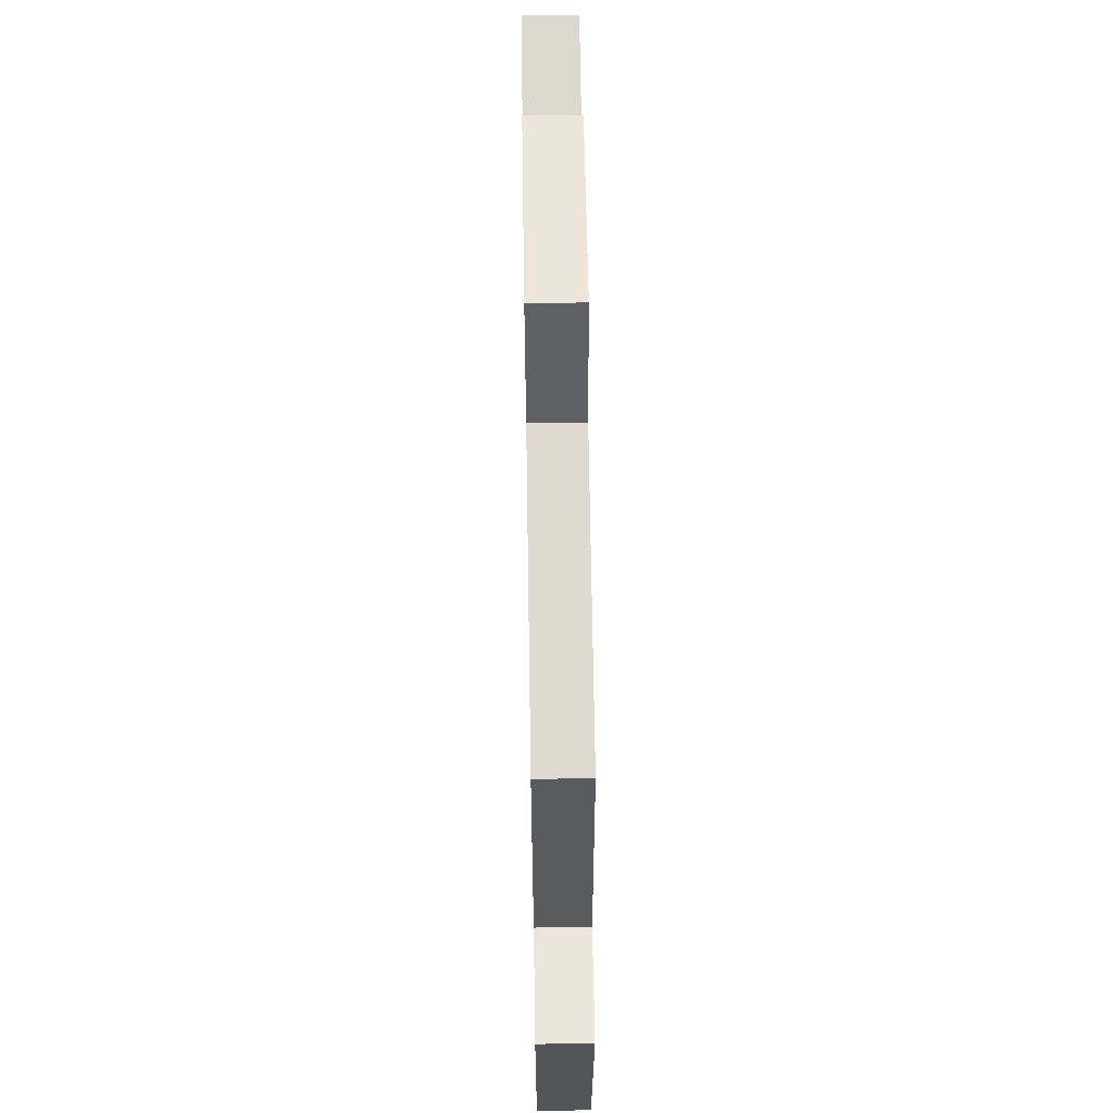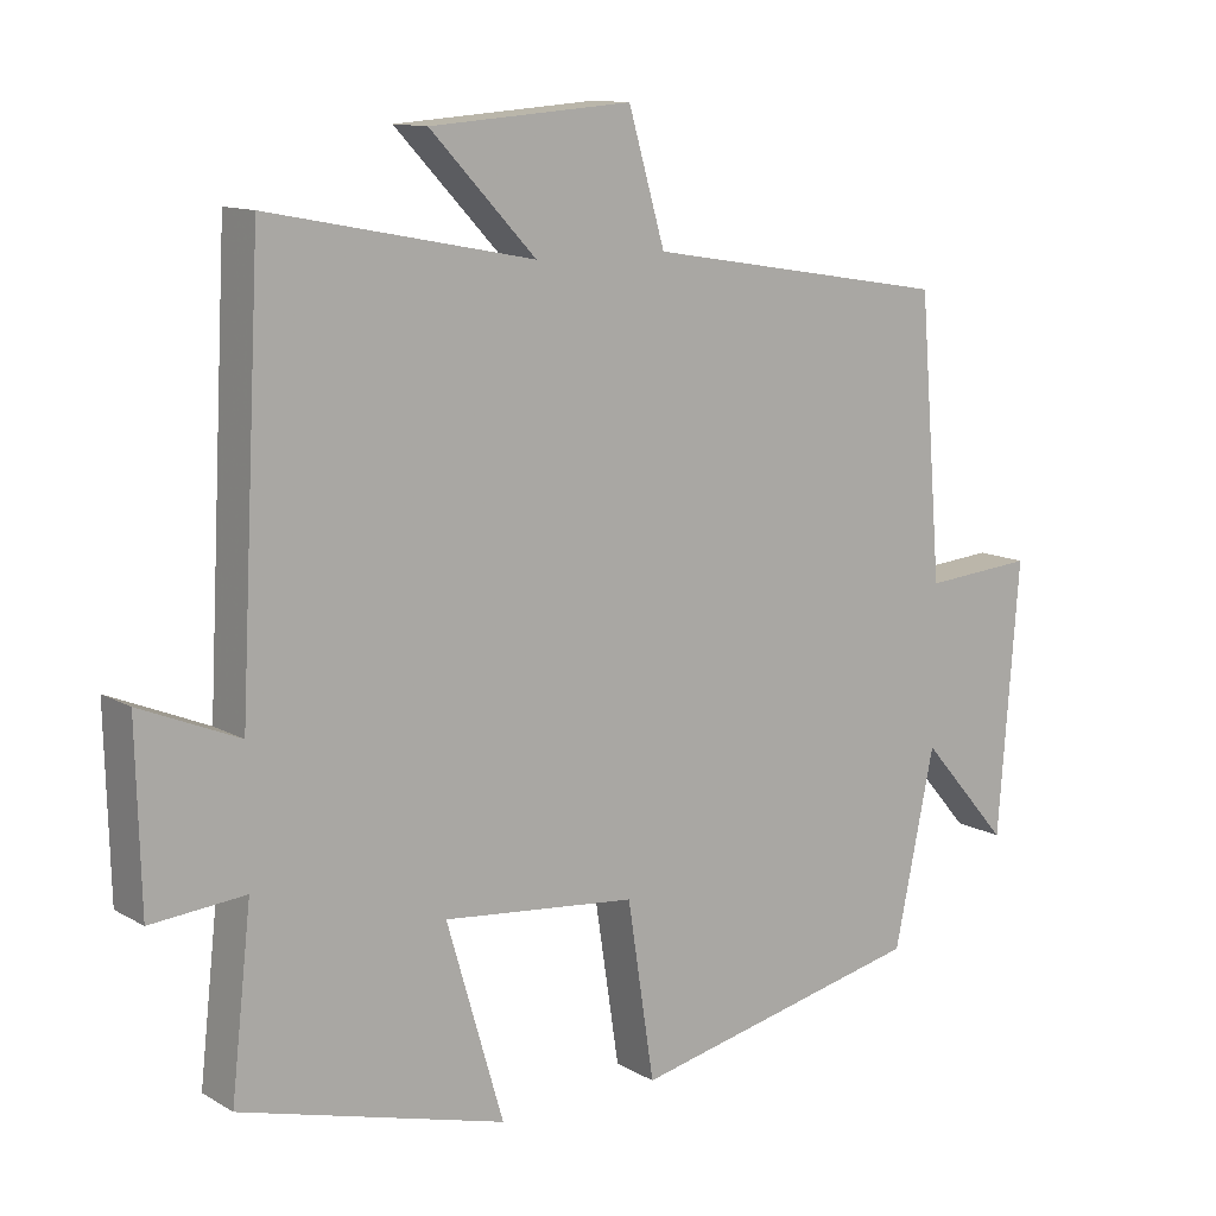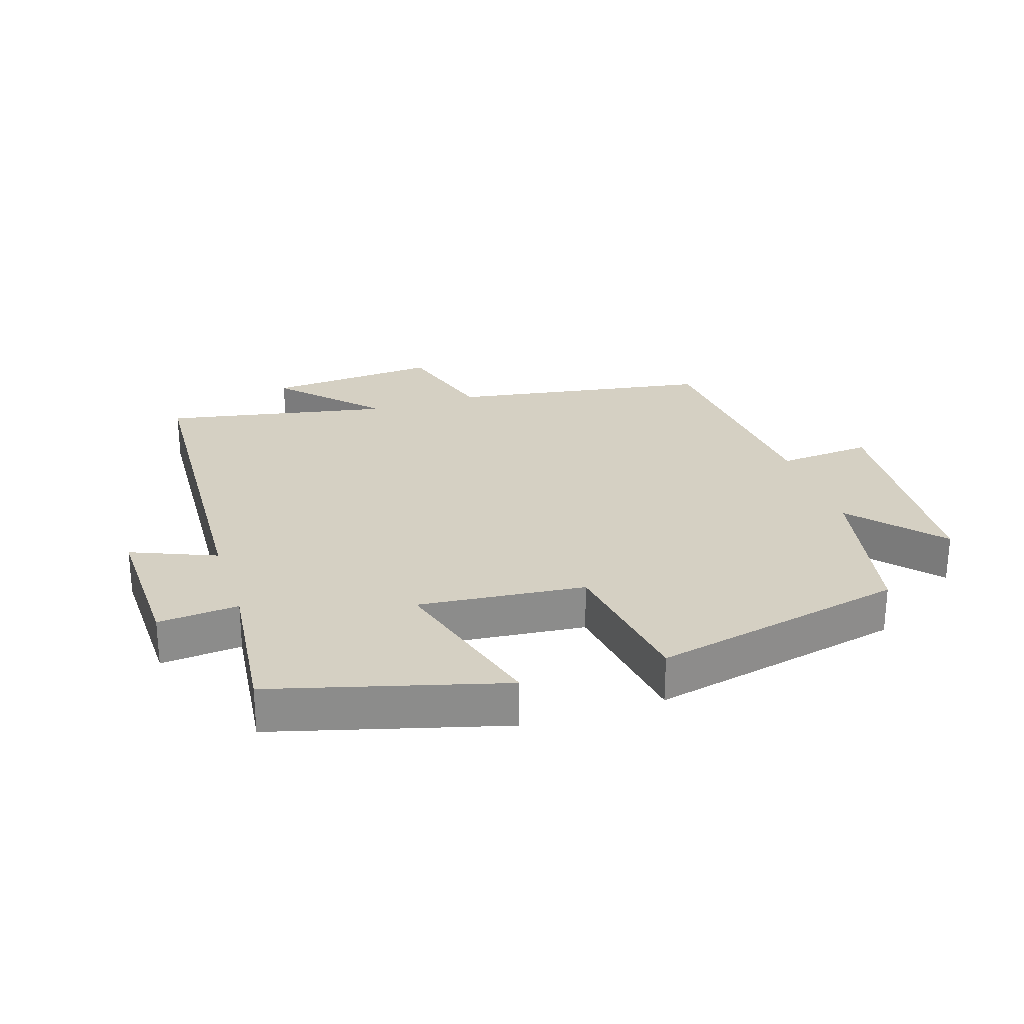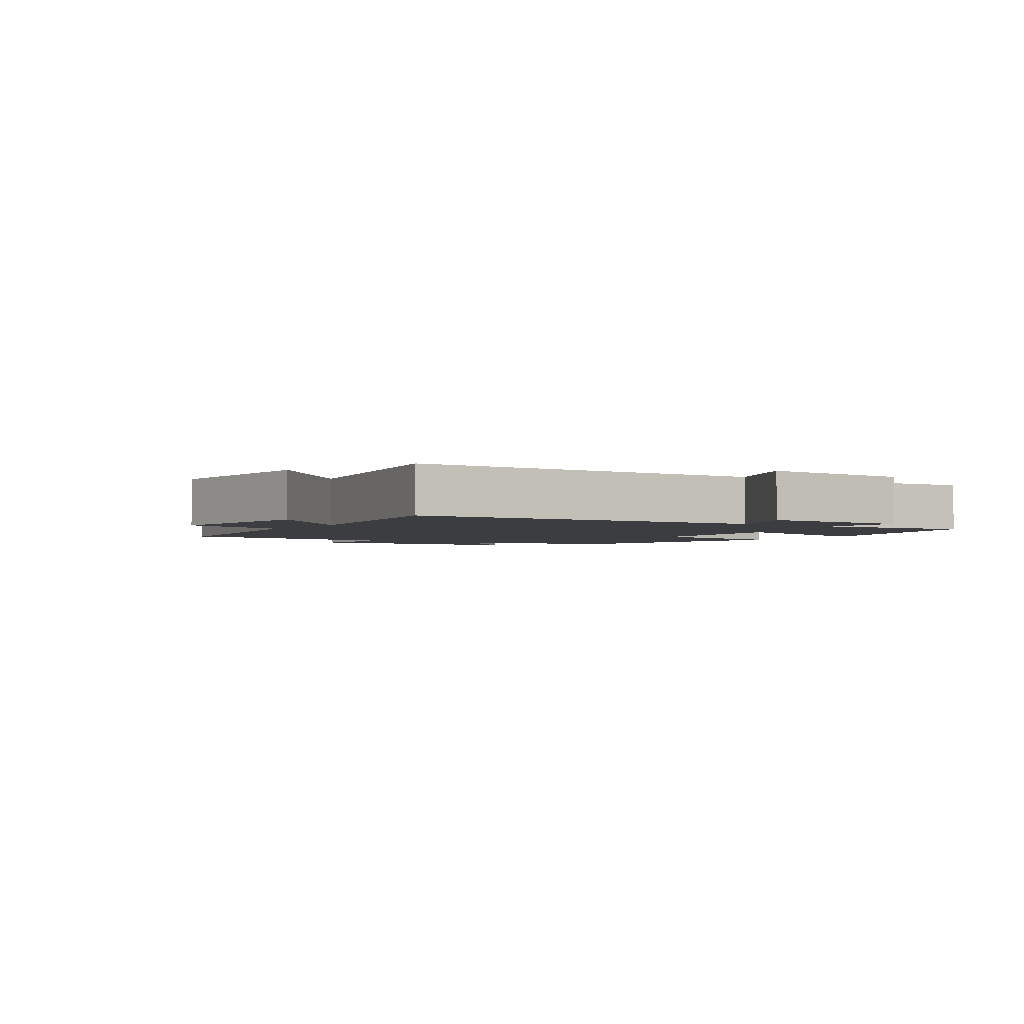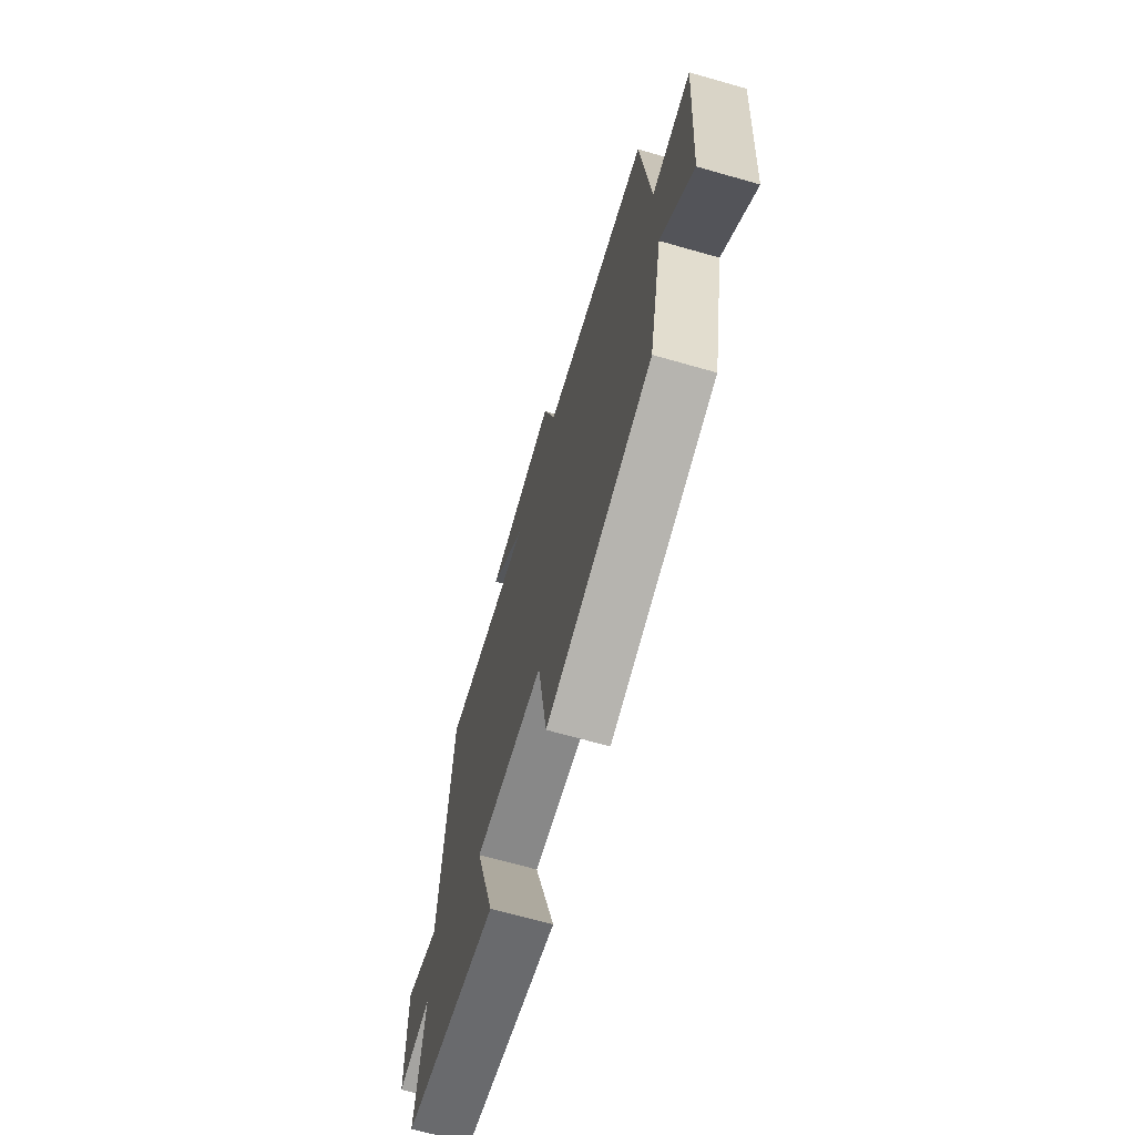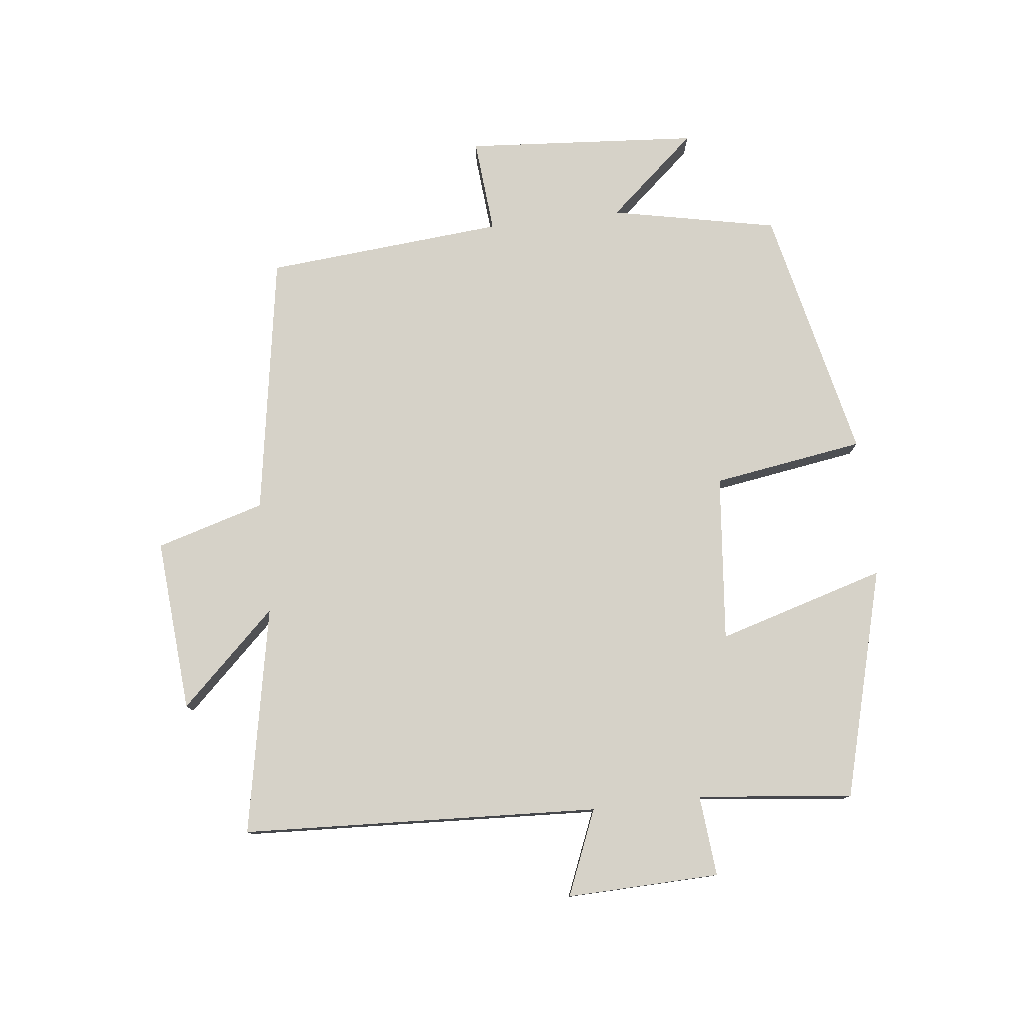
<metadata>
{"format":"obj","ext":"obj","renderer":"f3d","projection":"perspective","resolution":1024,"background":"white","views":[{"elev":61.6,"azim":-90.9,"up":"+Z"},{"elev":11.9,"azim":143.2,"up":"+Z"},{"elev":26.2,"azim":162.0,"up":"+Y"},{"elev":-2.6,"azim":55.7,"up":"+Y"},{"elev":-68.4,"azim":-105.9,"up":"+Z"},{"elev":78.3,"azim":83.3,"up":"+Y"}]}
</metadata>
<code>
v 0.527 0.07 -0.402
v 0.171 0.07 -0.5
v 0.247 0.07 -0.238
v -0.013 0.07 -0.264
v -0.049 0.07 -0.5
v -0.446 0.07 -0.413
v -0.5 0.07 -0.154
v -0.62 0.07 -0.292
v -0.648 0.07 0.072
v -0.5 0.07 0.06
v -0.469 0.07 0.433
v -0.061 0.07 0.5
v -0.012 0.07 0.669
v 0.258 0.07 0.649
v 0.117 0.07 0.5
v 0.471 0.07 0.569
v 0.5 0.07 0.012
v 0.632 0.07 0.067
v 0.626 0.07 -0.171
v 0.5 0.07 -0.16
v 0.527 0 -0.402
v 0.171 0 -0.5
v 0.247 0 -0.238
v -0.013 0 -0.264
v -0.049 0 -0.5
v -0.446 0 -0.413
v -0.5 0 -0.154
v -0.62 0 -0.292
v -0.648 0 0.072
v -0.5 0 0.06
v -0.469 0 0.433
v -0.061 0 0.5
v -0.012 0 0.669
v 0.258 0 0.649
v 0.117 0 0.5
v 0.471 0 0.569
v 0.5 0 0.012
v 0.632 0 0.067
v 0.626 0 -0.171
v 0.5 0 -0.16
f 17 18 19 20
f 15 16 17 20
f 15 20 1
f 12 13 14 15
f 10 11 12 15
f 7 8 9 10
f 4 5 6 7
f 3 4 7 10
f 1 2 3
f 15 1 3
f 3 10 15
f 40 39 38 37
f 40 37 36 35
f 21 40 35
f 35 34 33 32
f 35 32 31 30
f 30 29 28 27
f 27 26 25 24
f 30 27 24 23
f 23 22 21
f 23 21 35
f 35 30 23
f 1 21 22 2
f 2 22 23 3
f 3 23 24 4
f 4 24 25 5
f 5 25 26 6
f 6 26 27 7
f 7 27 28 8
f 8 28 29 9
f 9 29 30 10
f 10 30 31 11
f 11 31 32 12
f 12 32 33 13
f 13 33 34 14
f 14 34 35 15
f 15 35 36 16
f 16 36 37 17
f 17 37 38 18
f 18 38 39 19
f 19 39 40 20
f 20 40 21 1

</code>
